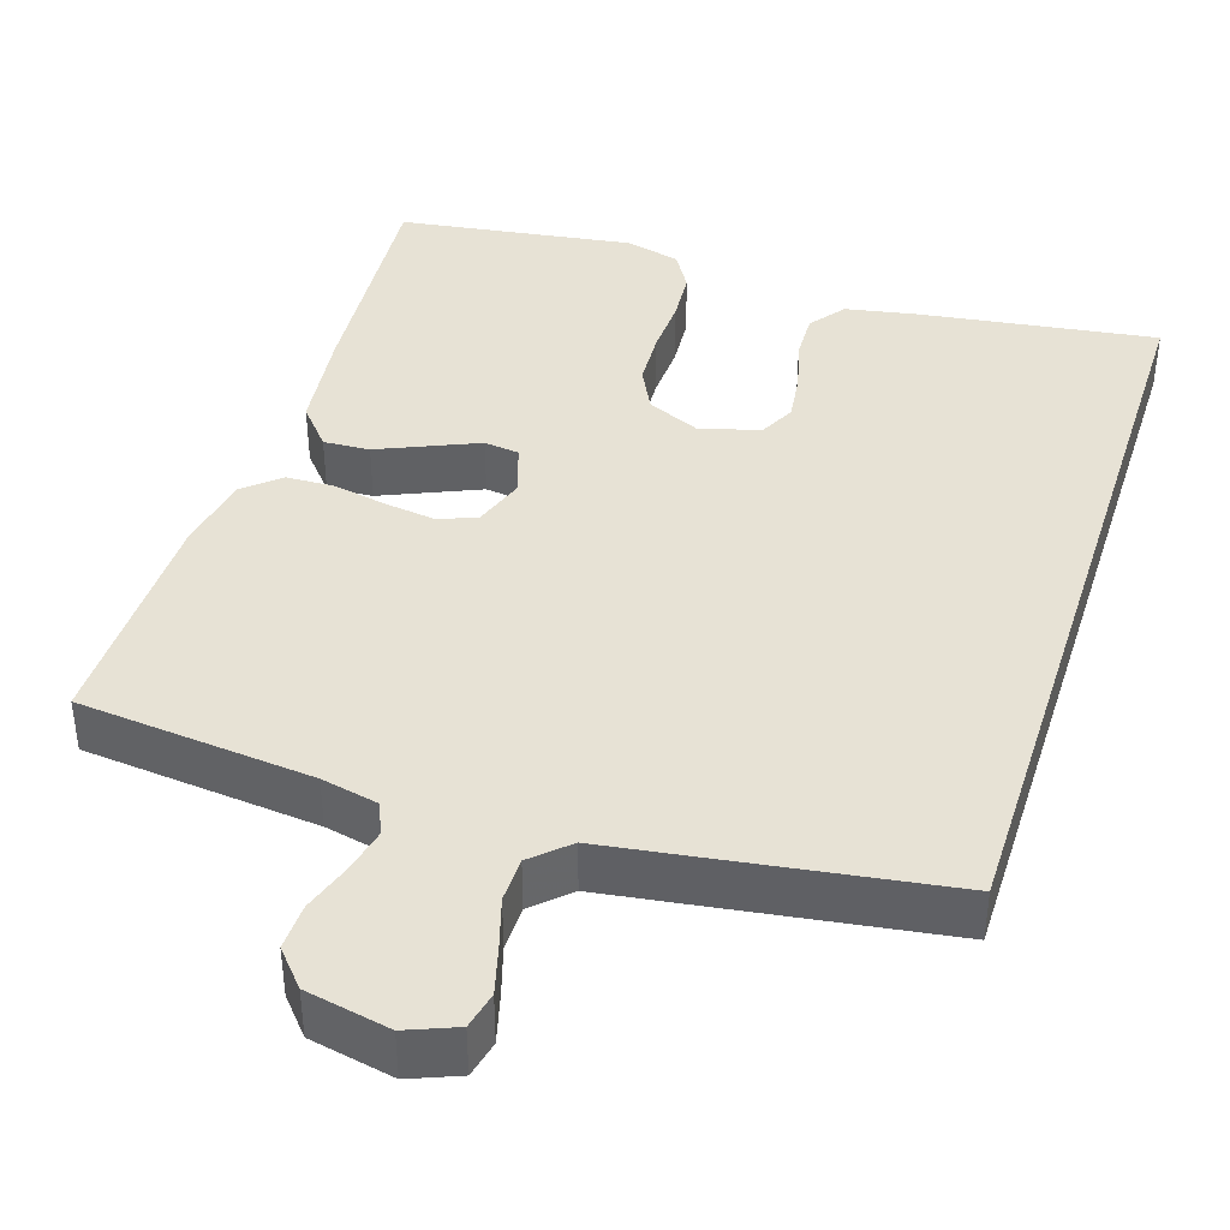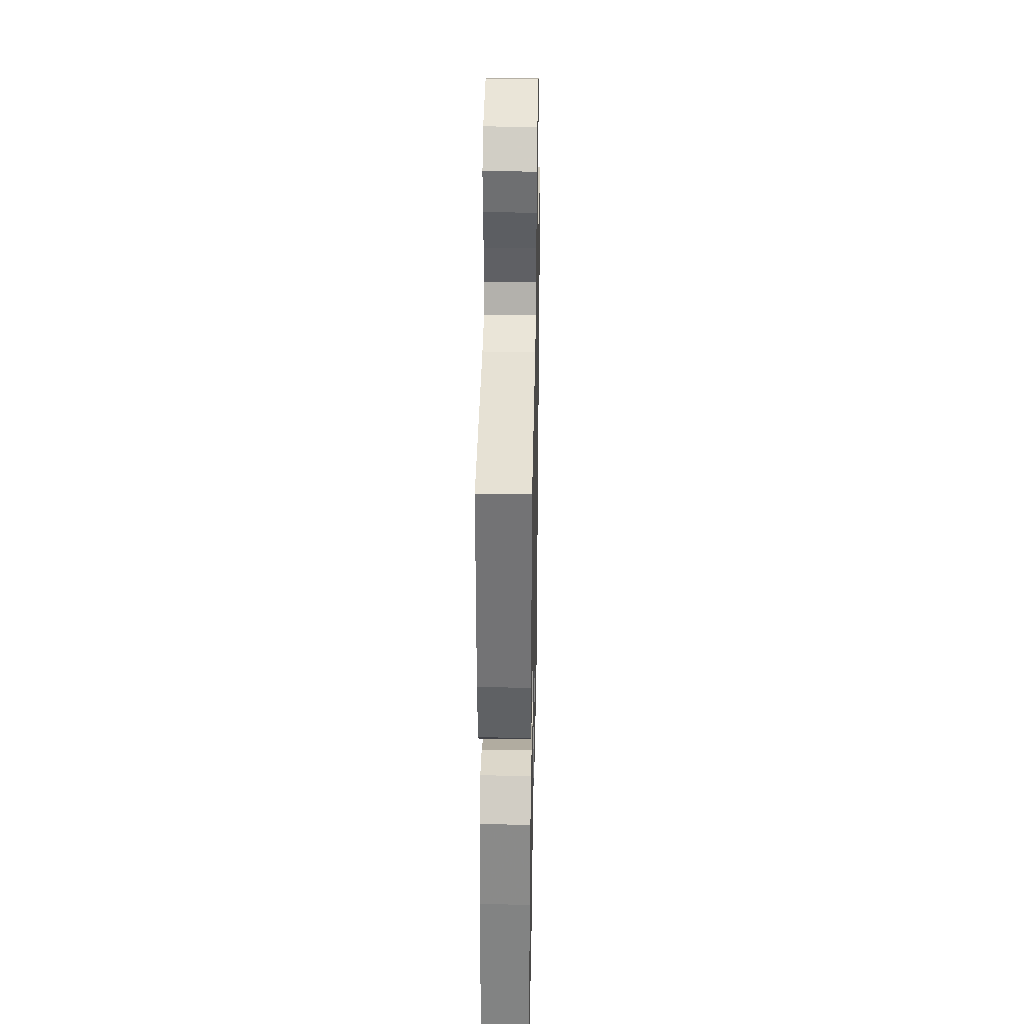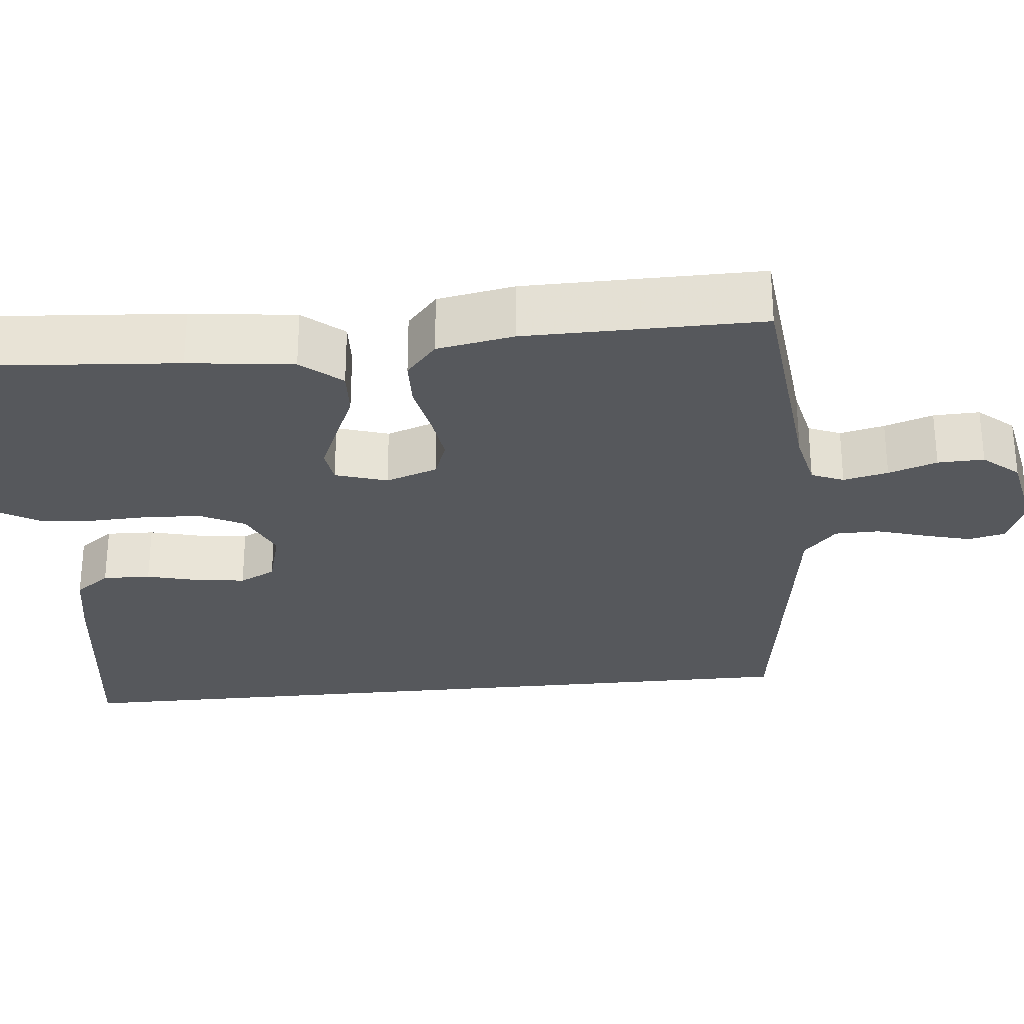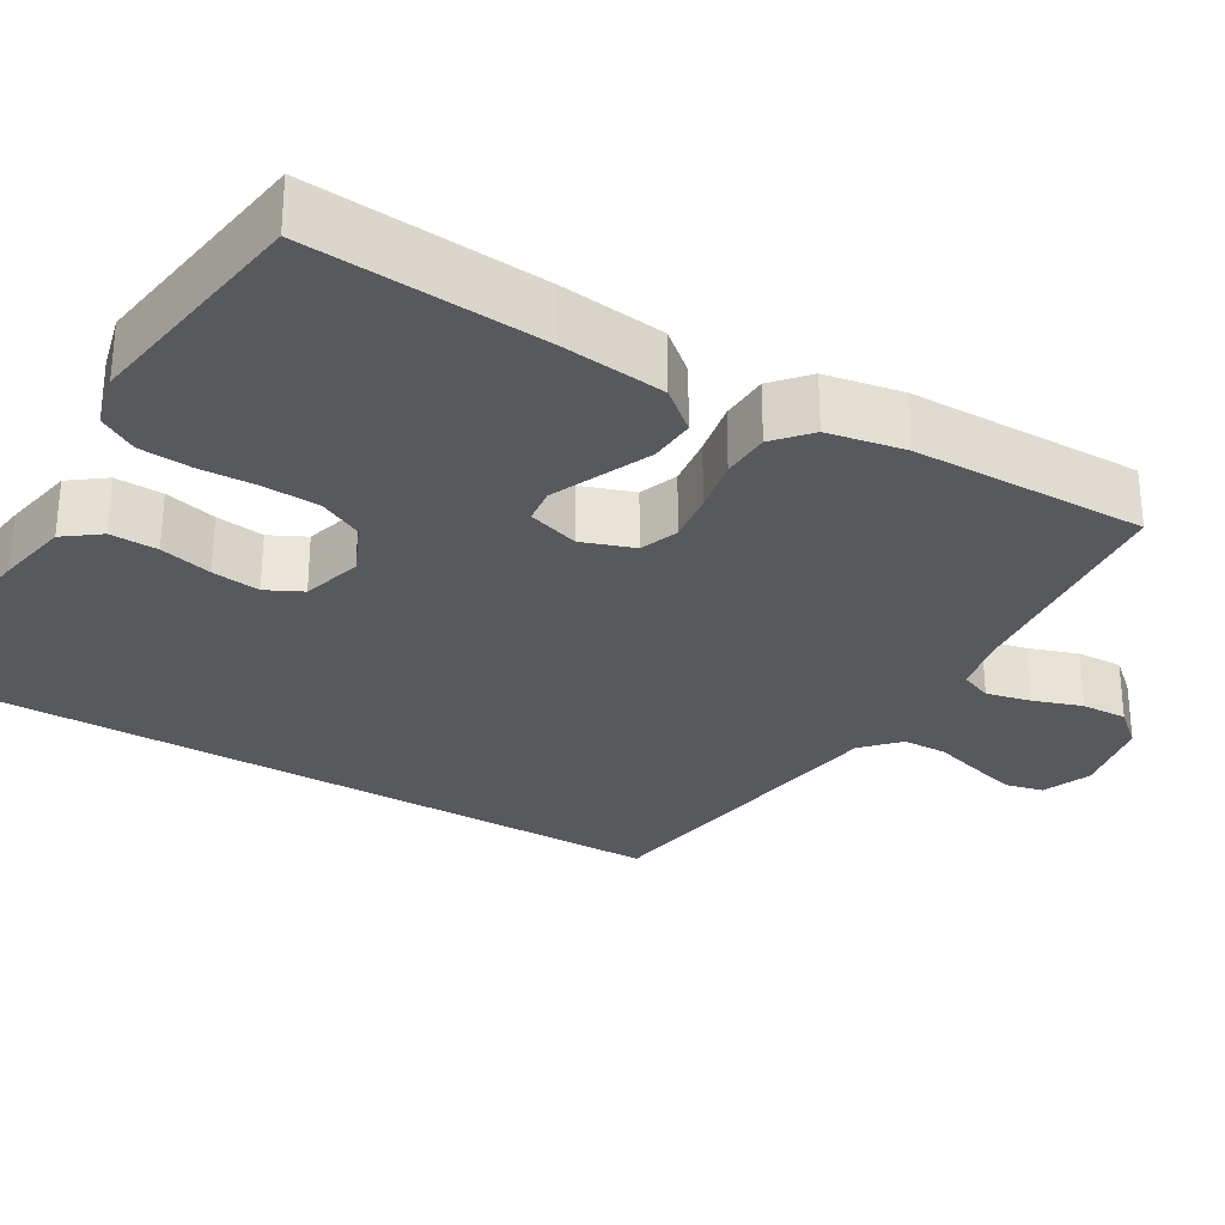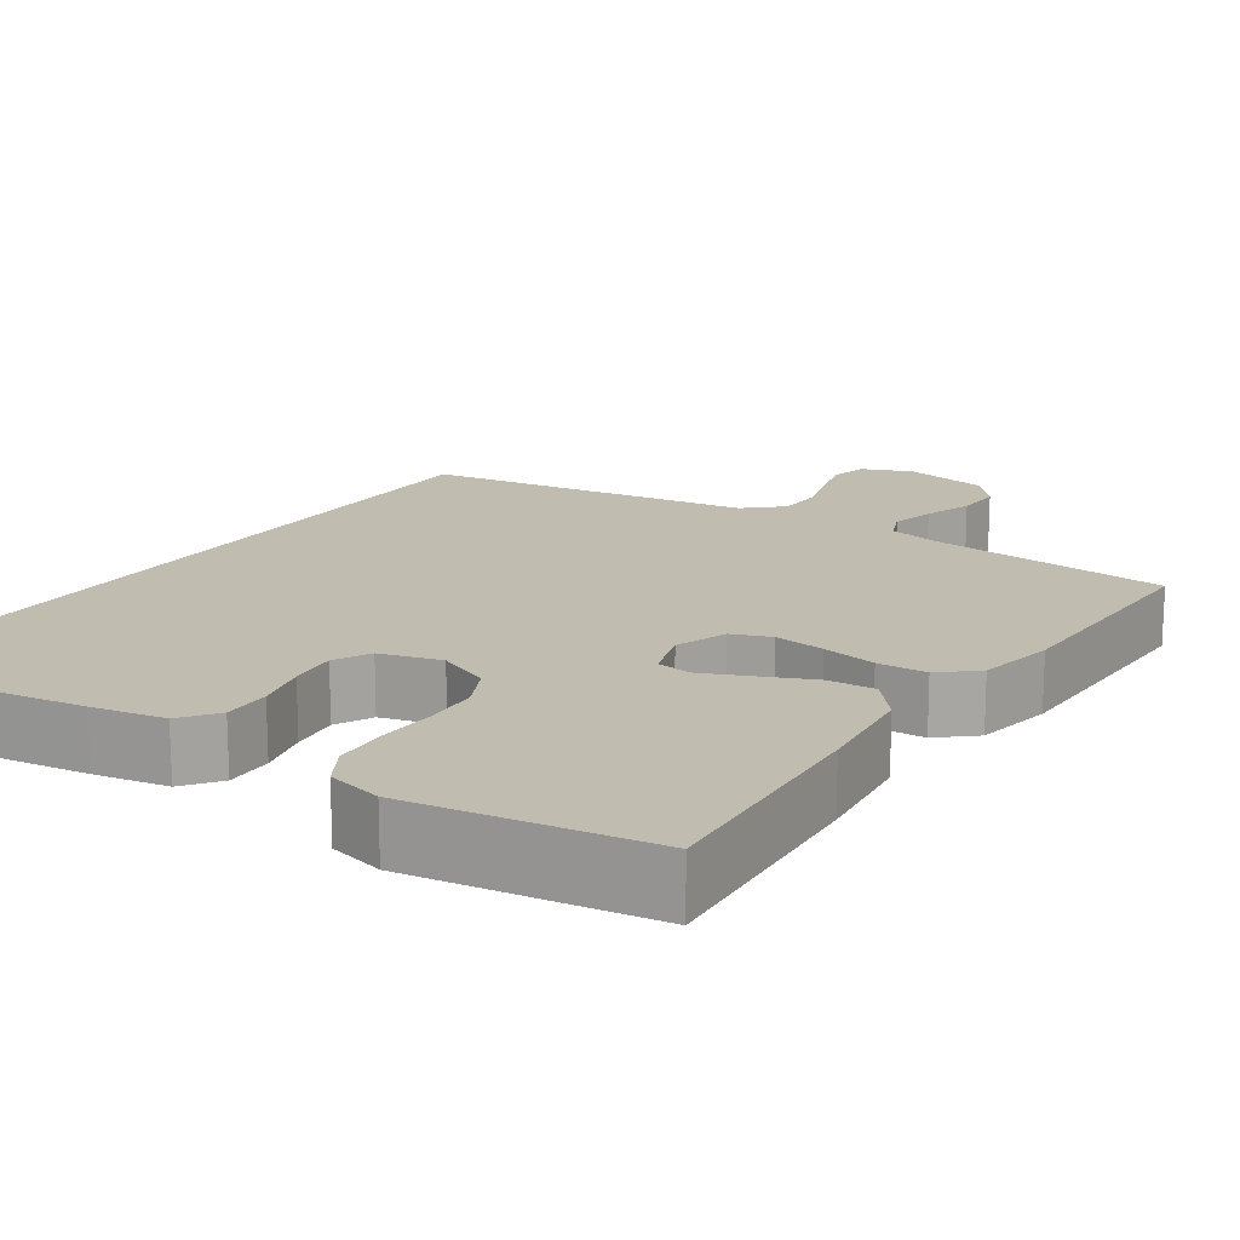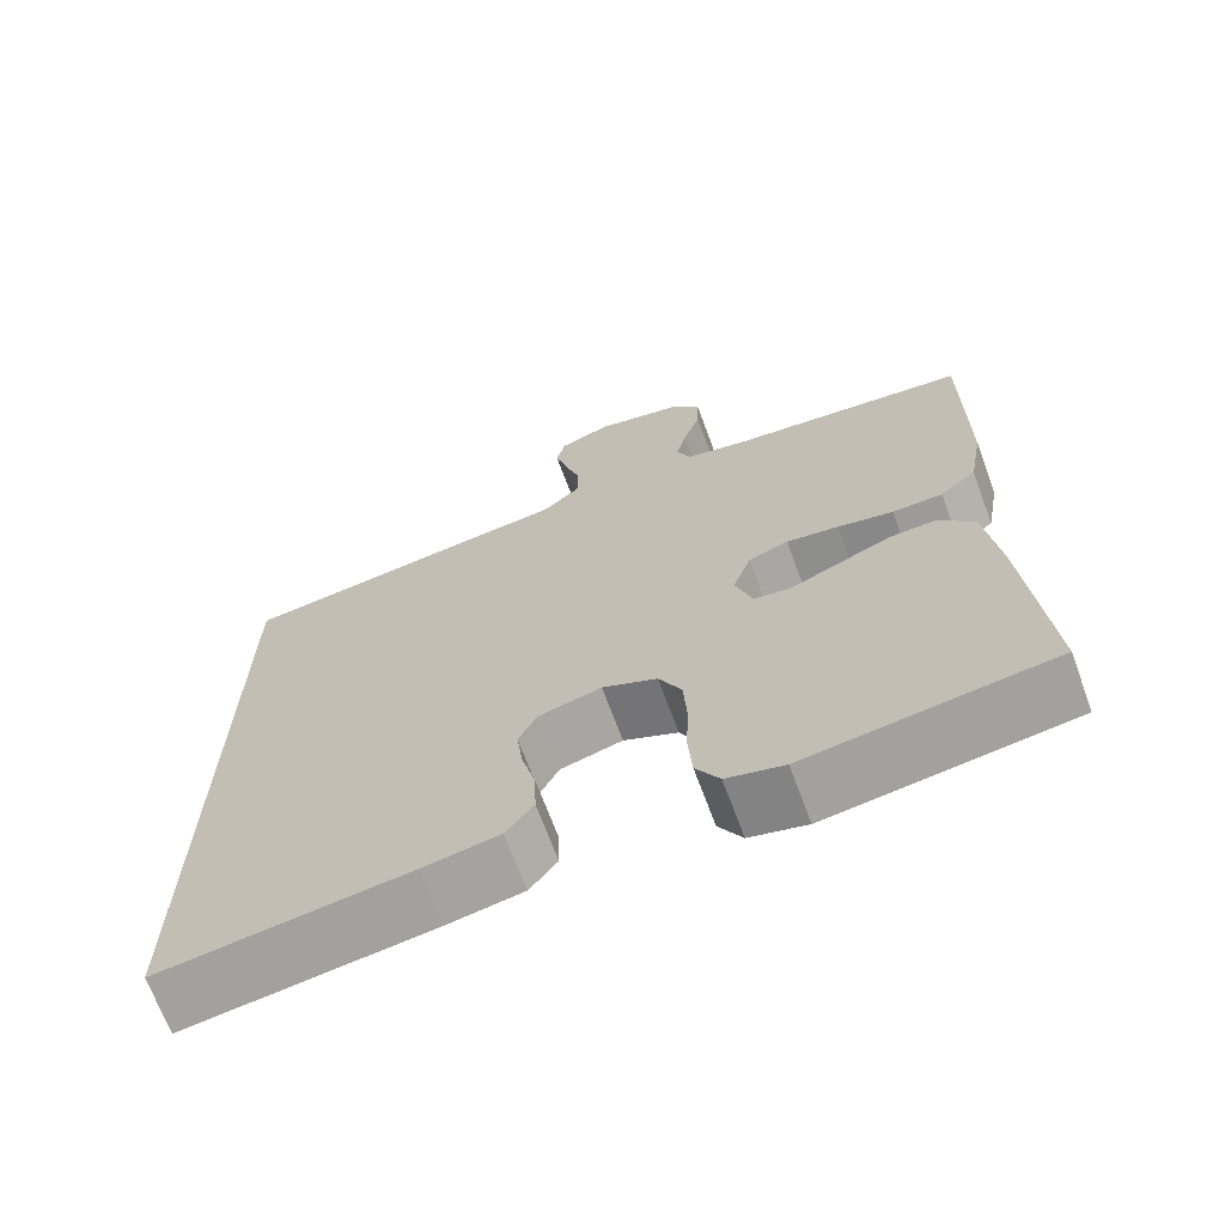
<metadata>
{"format":"obj","ext":"obj","renderer":"f3d","projection":"perspective","resolution":1024,"background":"white","views":[{"elev":40.1,"azim":17.7,"up":"+Y"},{"elev":33.3,"azim":-88.8,"up":"+Z"},{"elev":-28.2,"azim":-84.3,"up":"+Y"},{"elev":-29.1,"azim":-120.8,"up":"+Y"},{"elev":16.3,"azim":-146.2,"up":"+Y"},{"elev":-69.0,"azim":-159.7,"up":"+Z"}]}
</metadata>
<code>
v 0.5 0.07 -0.537
v 0.2 0.07 -0.496
v 0.107 0.07 -0.479
v 0.073 0.07 -0.434
v 0.075 0.07 -0.373
v 0.092 0.07 -0.306
v 0.1 0.07 -0.244
v 0.077 0.07 -0.198
v 0 0.07 -0.177
v -0.067 0.07 -0.207
v -0.095 0.07 -0.263
v -0.099 0.07 -0.334
v -0.096 0.07 -0.408
v -0.101 0.07 -0.475
v -0.13 0.07 -0.524
v -0.2 0.07 -0.542
v -0.5 0.07 -0.5
v -0.477 0.07 -0.2
v -0.461 0.07 -0.066
v -0.418 0.07 -0.015
v -0.359 0.07 -0.018
v -0.294 0.07 -0.046
v -0.233 0.07 -0.072
v -0.188 0.07 -0.066
v -0.167 0.07 0
v -0.19 0.07 0.066
v -0.239 0.07 0.084
v -0.303 0.07 0.075
v -0.372 0.07 0.061
v -0.434 0.07 0.063
v -0.479 0.07 0.102
v -0.497 0.07 0.2
v -0.5 0.07 0.5
v -0.2 0.07 0.531
v -0.127 0.07 0.547
v -0.11 0.07 0.588
v -0.123 0.07 0.645
v -0.144 0.07 0.707
v -0.146 0.07 0.766
v -0.107 0.07 0.811
v 0 0.07 0.833
v 0.063 0.07 0.808
v 0.074 0.07 0.761
v 0.058 0.07 0.701
v 0.039 0.07 0.638
v 0.04 0.07 0.581
v 0.086 0.07 0.539
v 0.2 0.07 0.523
v 0.5 0.07 0.48
v 0.5 0 -0.537
v 0.2 0 -0.496
v 0.107 0 -0.479
v 0.073 0 -0.434
v 0.075 0 -0.373
v 0.092 0 -0.306
v 0.1 0 -0.244
v 0.077 0 -0.198
v 0 0 -0.177
v -0.067 0 -0.207
v -0.095 0 -0.263
v -0.099 0 -0.334
v -0.096 0 -0.408
v -0.101 0 -0.475
v -0.13 0 -0.524
v -0.2 0 -0.542
v -0.5 0 -0.5
v -0.477 0 -0.2
v -0.461 0 -0.066
v -0.418 0 -0.015
v -0.359 0 -0.018
v -0.294 0 -0.046
v -0.233 0 -0.072
v -0.188 0 -0.066
v -0.167 0 0
v -0.19 0 0.066
v -0.239 0 0.084
v -0.303 0 0.075
v -0.372 0 0.061
v -0.434 0 0.063
v -0.479 0 0.102
v -0.497 0 0.2
v -0.5 0 0.5
v -0.2 0 0.531
v -0.127 0 0.547
v -0.11 0 0.588
v -0.123 0 0.645
v -0.144 0 0.707
v -0.146 0 0.766
v -0.107 0 0.811
v 0 0 0.833
v 0.063 0 0.808
v 0.074 0 0.761
v 0.058 0 0.701
v 0.039 0 0.638
v 0.04 0 0.581
v 0.086 0 0.539
v 0.2 0 0.523
v 0.5 0 0.48
f 47 48 49 1
f 46 47 1 2
f 42 43 44 45
f 40 41 42 45
f 40 45 46
f 37 38 39 40
f 36 37 40 46
f 35 36 46 2
f 31 32 33 34
f 28 29 30 31
f 27 28 31 34
f 26 27 34 35
f 19 20 21 22
f 19 22 23
f 18 19 23
f 17 18 23 24
f 15 16 17 24
f 12 13 14 15
f 11 12 15 24
f 3 4 5 6
f 3 6 7
f 2 3 7
f 35 2 7
f 25 26 35
f 10 11 24 25
f 9 10 25 35
f 8 9 35
f 7 8 35
f 50 98 97 96
f 51 50 96 95
f 94 93 92 91
f 94 91 90 89
f 95 94 89
f 89 88 87 86
f 95 89 86 85
f 51 95 85 84
f 83 82 81 80
f 80 79 78 77
f 83 80 77 76
f 84 83 76 75
f 71 70 69 68
f 72 71 68
f 72 68 67
f 73 72 67 66
f 73 66 65 64
f 64 63 62 61
f 73 64 61 60
f 55 54 53 52
f 56 55 52
f 56 52 51
f 56 51 84
f 84 75 74
f 74 73 60 59
f 84 74 59 58
f 84 58 57
f 84 57 56
f 1 50 51 2
f 2 51 52 3
f 3 52 53 4
f 4 53 54 5
f 5 54 55 6
f 6 55 56 7
f 7 56 57 8
f 8 57 58 9
f 9 58 59 10
f 10 59 60 11
f 11 60 61 12
f 12 61 62 13
f 13 62 63 14
f 14 63 64 15
f 15 64 65 16
f 16 65 66 17
f 17 66 67 18
f 18 67 68 19
f 19 68 69 20
f 20 69 70 21
f 21 70 71 22
f 22 71 72 23
f 23 72 73 24
f 24 73 74 25
f 25 74 75 26
f 26 75 76 27
f 27 76 77 28
f 28 77 78 29
f 29 78 79 30
f 30 79 80 31
f 31 80 81 32
f 32 81 82 33
f 33 82 83 34
f 34 83 84 35
f 35 84 85 36
f 36 85 86 37
f 37 86 87 38
f 38 87 88 39
f 39 88 89 40
f 40 89 90 41
f 41 90 91 42
f 42 91 92 43
f 43 92 93 44
f 44 93 94 45
f 45 94 95 46
f 46 95 96 47
f 47 96 97 48
f 48 97 98 49
f 49 98 50 1

</code>
